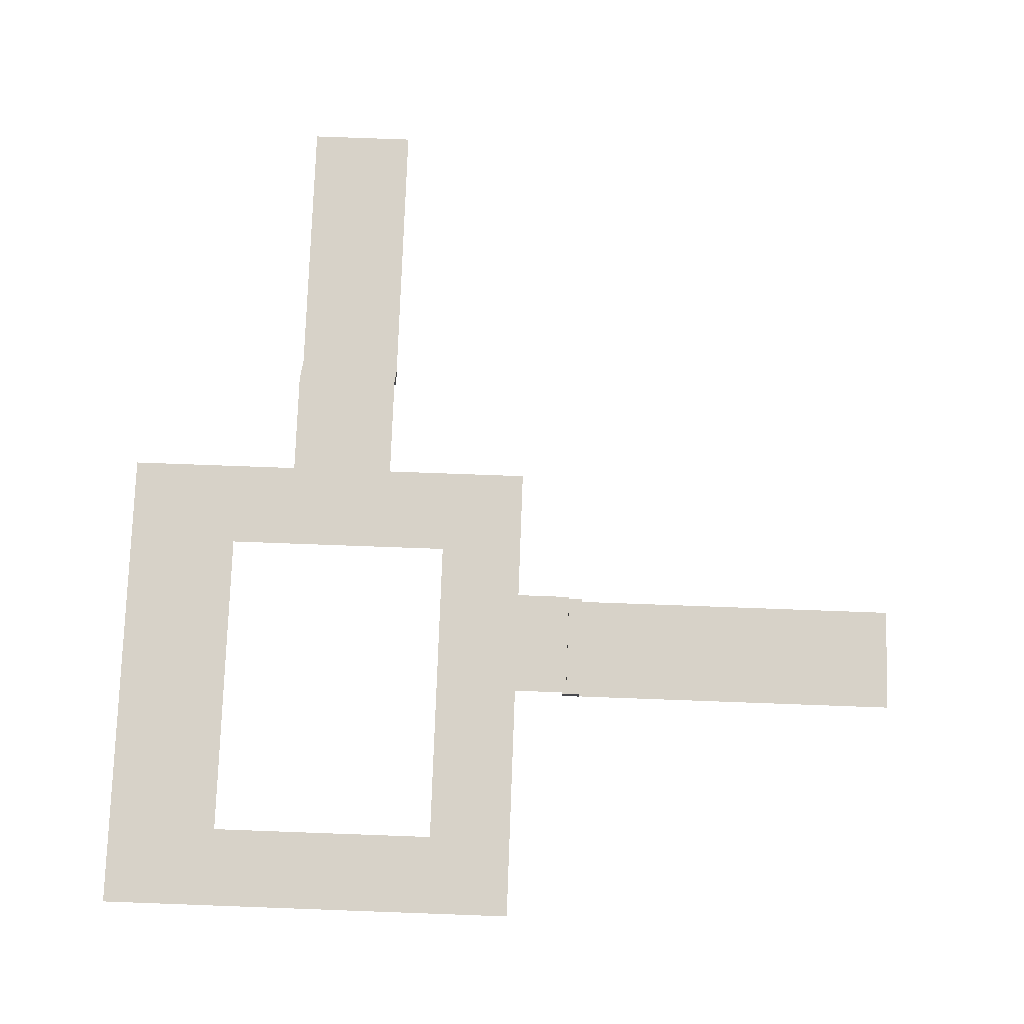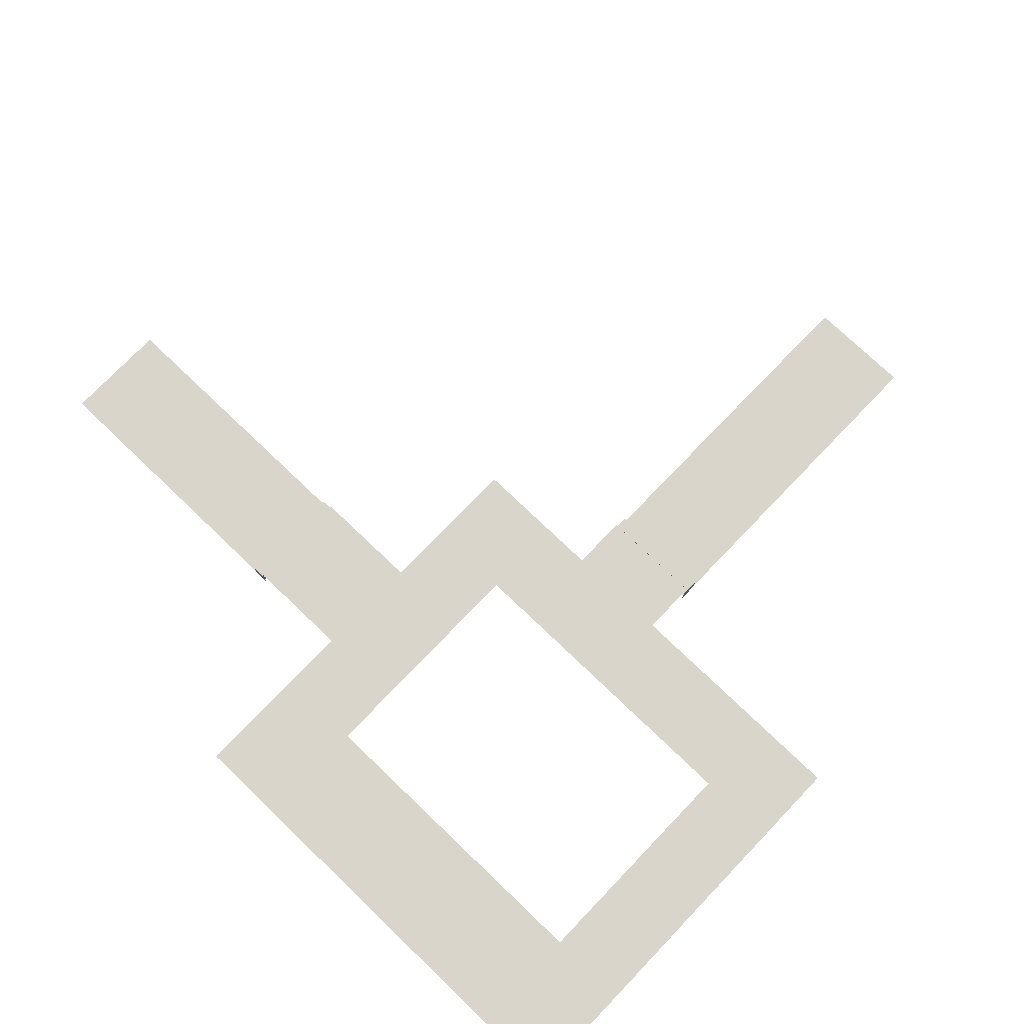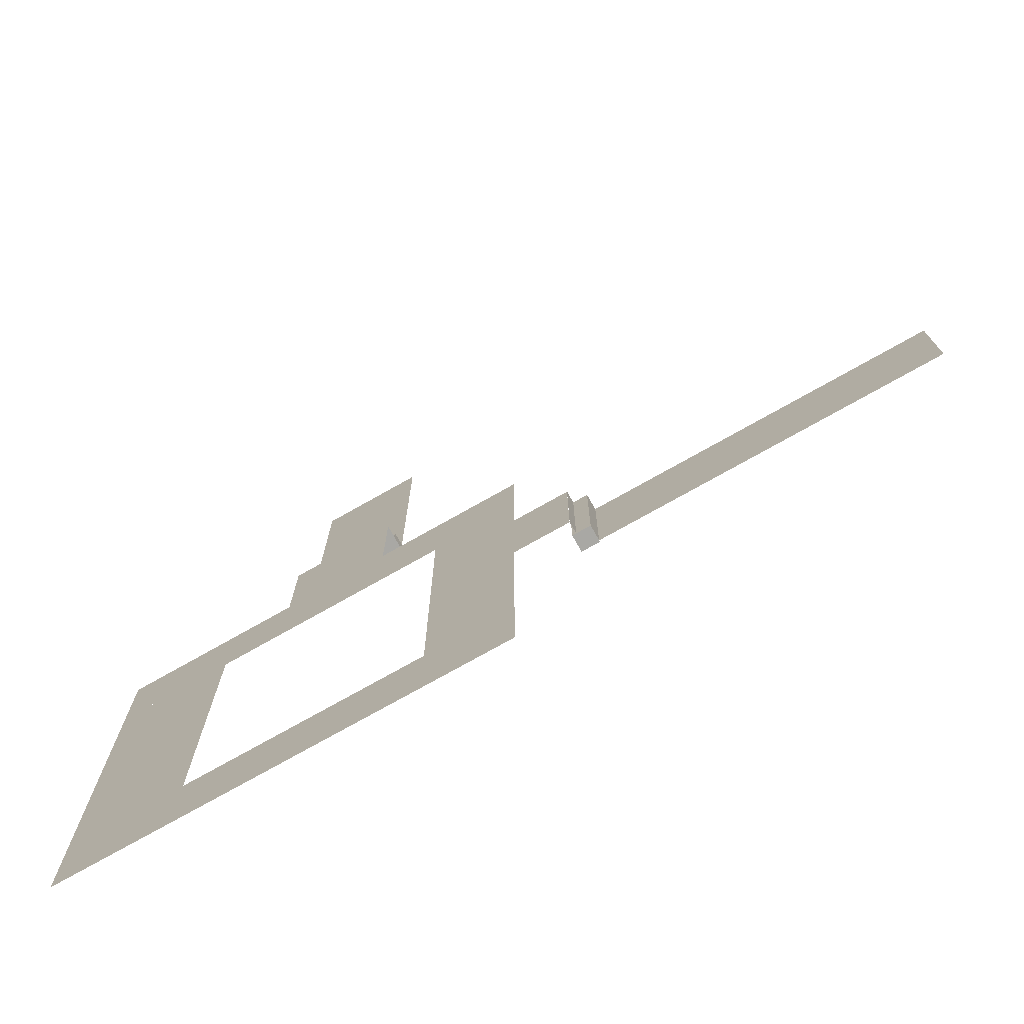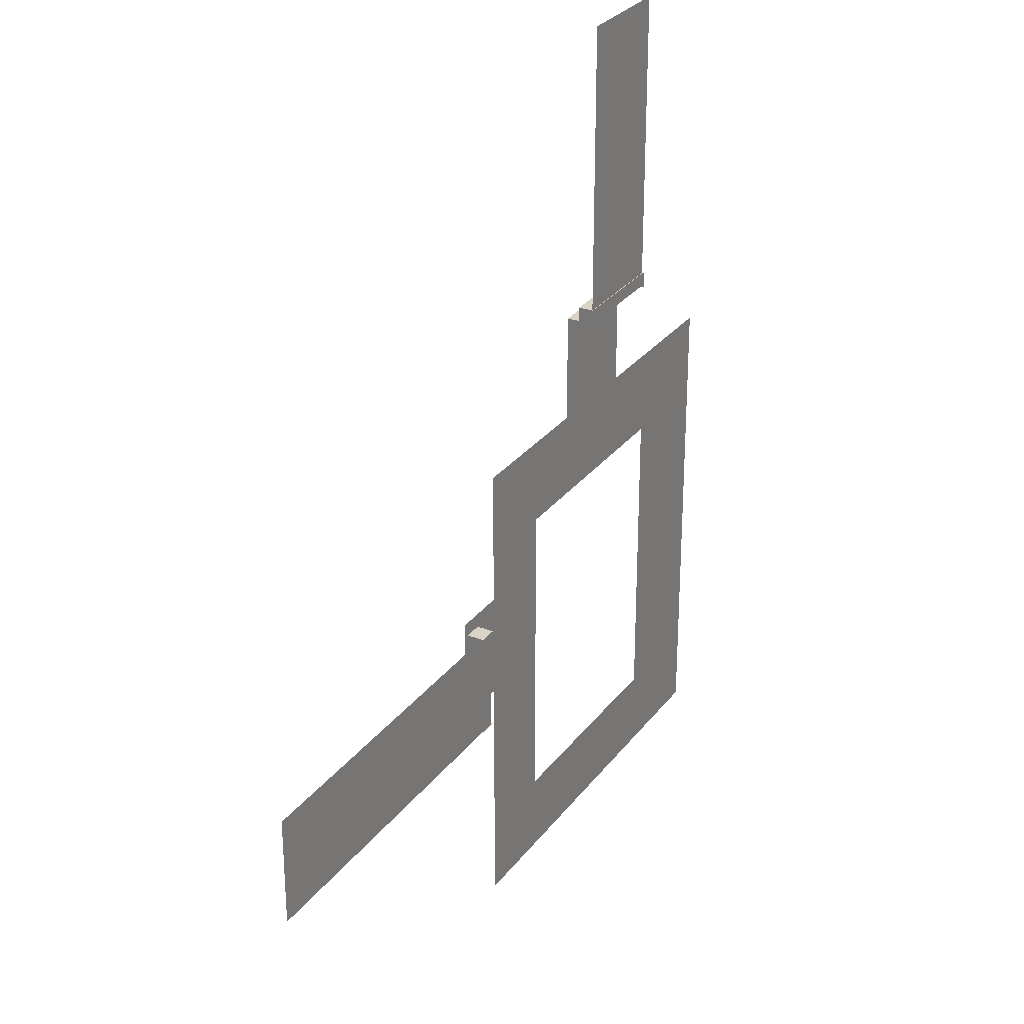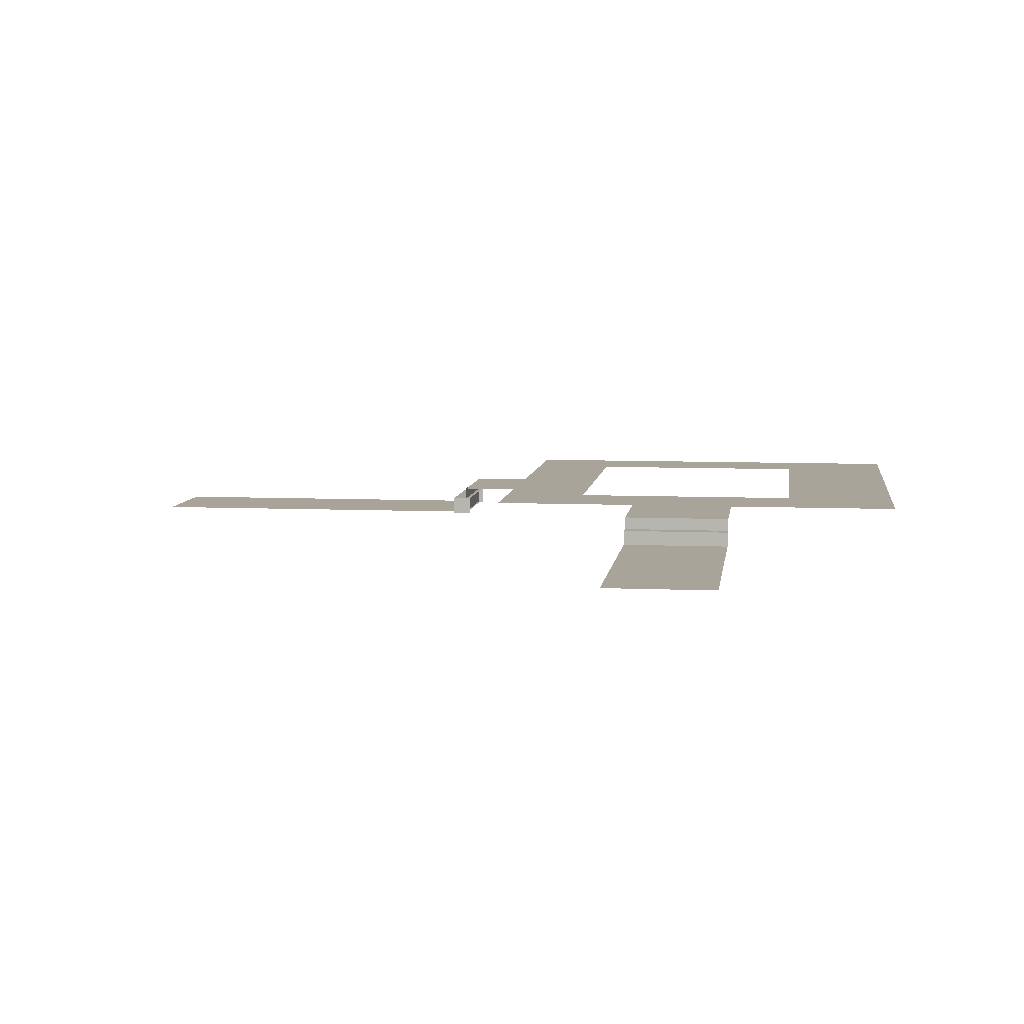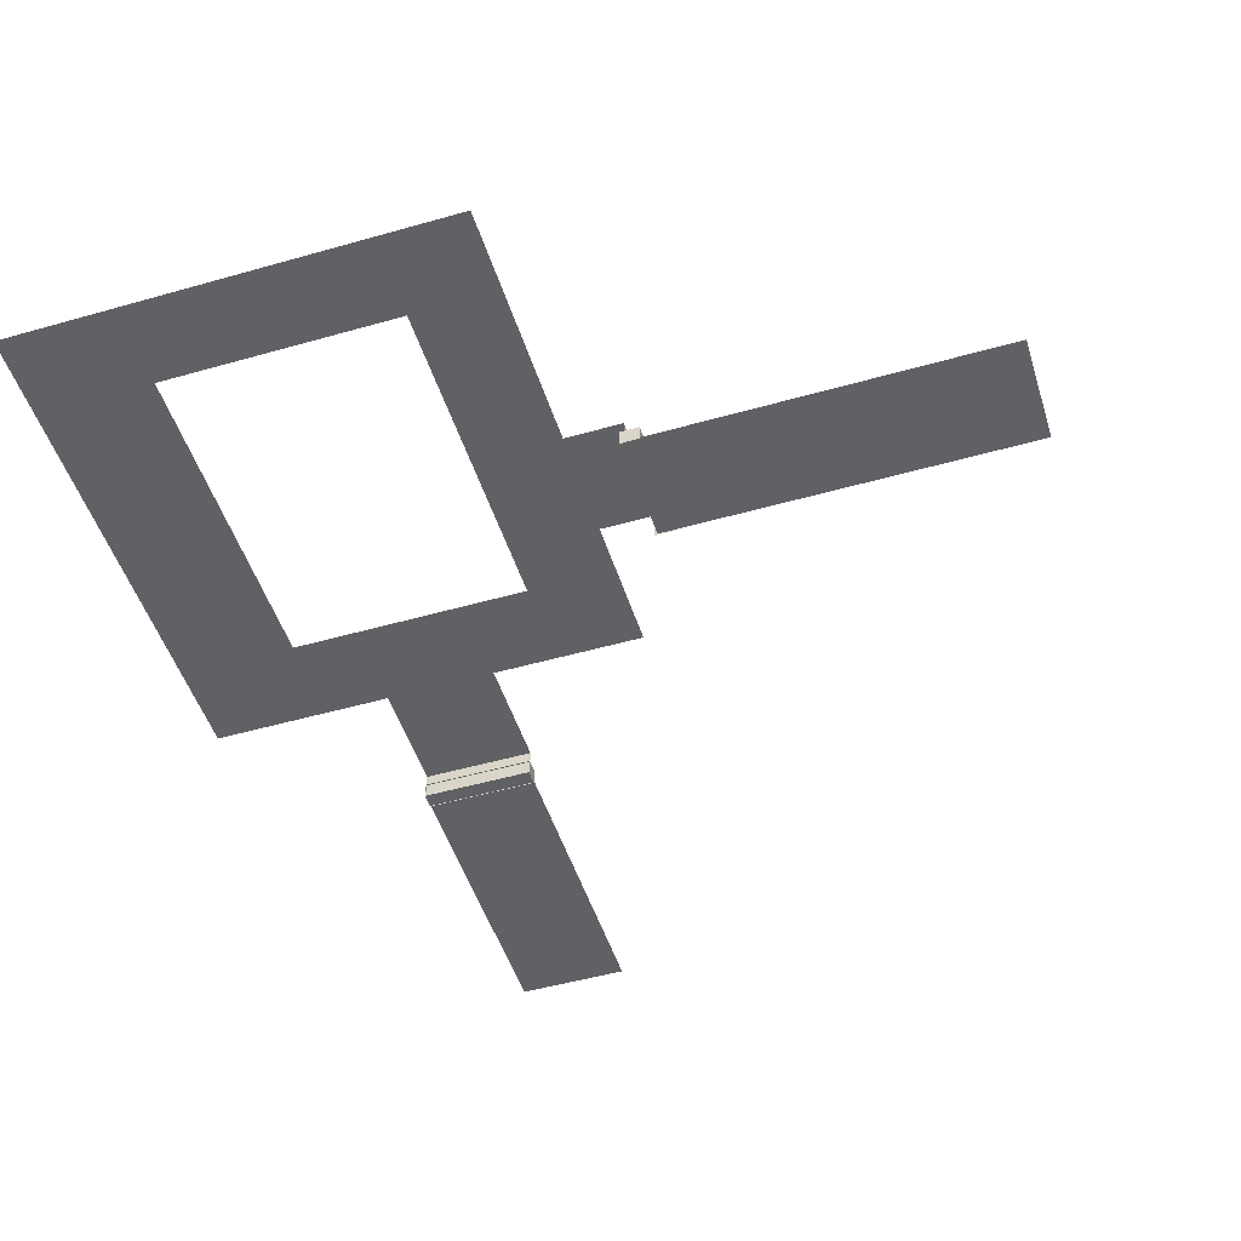
<metadata>
{"format":"obj","ext":"obj","renderer":"f3d","projection":"perspective","resolution":1024,"background":"white","views":[{"elev":77.3,"azim":2.1,"up":"+Z"},{"elev":74.7,"azim":-46.2,"up":"+Z"},{"elev":-74.9,"azim":29.5,"up":"+Y"},{"elev":28.5,"azim":119.4,"up":"+Y"},{"elev":7.1,"azim":-172.6,"up":"+Z"},{"elev":-49.8,"azim":17.4,"up":"+Z"}]}
</metadata>
<code>
g Heaven_Ground
v -17.98 -28.98 0.0103
v -17.98 -28.98 1.024
v -17.98 -25.04 1.024
v -17.98 -25.04 0.0103
v -18.04 -28.98 0.008569
v -18.04 -25.04 0.008569
v -4.815 -25.04 0.008569
v -4.815 -28.98 0.008569
v -17.98 -28.98 1.024
v -20.06 -28.98 1.024
v -20.06 -25.04 1.024
v -17.98 -25.04 1.024
v -23.24 -25.04 1.024
v -23.24 -28.98 1.024
v -20.06 -23.23 1.024
v -23.24 -23.23 1.024
v -20.06 -20.02 1.024
v -23.24 -20.02 1.024
v -25.58 -20.02 1.024
v -25.58 -23.23 1.024
v -29.55 -20.02 1.024
v -29.55 -23.23 1.024
v -25.58 -15.98 1.024
v -29.55 -15.98 1.024
v -23.24 -34.99 1.024
v -20.06 -34.99 1.024
v -23.24 -37.99 1.024
v -20.06 -37.99 1.024
v -31.87 -34.99 1.024
v -31.87 -37.99 1.024
v -36.09 -34.99 1.024
v -36.09 -37.99 1.024
v -31.87 -23.23 1.024
v -36.09 -23.22 1.024
v -36.09 -20.02 1.024
v -29.55 -15.98 1.024
v -29.55 -15.98 0.02926
v -25.58 -15.98 0.02926
v -25.58 -15.98 1.024
v -29.55 -15.98 0.02926
v -29.55 -4.889 0.02926
v -25.58 -4.889 0.02926
v -25.58 -15.98 0.02926
v -29.55 -15.45 0.5684
v -29.55 -15.45 0.004886
v -25.58 -15.45 0.004886
v -25.58 -15.45 0.5684
v -25.58 -15.45 0.5684
v -25.58 -16.02 0.5684
v -29.55 -16.02 0.5684
v -29.55 -15.45 0.5684
v -17.44 -28.98 0.0103
v -17.44 -28.98 0.5879
v -17.44 -25.04 0.5879
v -17.44 -25.04 0.0103
v -17.44 -28.98 0.5879
v -18.13 -28.98 0.5879
v -18.13 -25.04 0.5879
v -17.44 -25.04 0.5879
v -17.44 -28.98 0.5879
v -17.44 -28.98 -0.04532
v -18.13 -28.98 -0.04532
v -18.13 -28.98 0.5879
v -29.55 -16.02 0.5684
v -29.55 -16.02 -0.06475
v -29.55 -15.45 -0.06475
v -29.55 -15.45 0.5684
v -18.13 -25.04 0.5879
v -18.13 -25.04 -0.04532
v -17.44 -25.04 -0.04532
v -17.44 -25.04 0.5879
v -25.58 -15.45 0.5684
v -25.58 -15.45 -0.06475
v -25.58 -16.02 -0.06475
v -25.58 -16.02 0.5684
g Heaven_Ground_0
f 3 2 1
f 4 3 1
f 7 6 5
f 8 7 5
f 11 10 9
f 12 11 9
f 11 13 10
f 13 14 10
f 11 15 13
f 15 16 13
f 15 17 16
f 17 18 16
f 18 19 16
f 19 20 16
f 19 21 20
f 21 22 20
f 19 23 21
f 23 24 21
f 14 25 10
f 25 26 10
f 25 27 26
f 27 28 26
f 25 29 27
f 29 30 27
f 29 31 30
f 31 32 30
f 29 33 31
f 33 34 31
f 35 34 22
f 21 35 22
f 38 37 36
f 39 38 36
f 42 41 40
f 43 42 40
f 46 45 44
f 47 46 44
f 50 49 48
f 51 50 48
f 54 53 52
f 55 54 52
f 58 57 56
f 59 58 56
f 62 61 60
f 63 62 60
f 66 65 64
f 67 66 64
f 70 69 68
f 71 70 68
f 74 73 72
f 75 74 72

</code>
